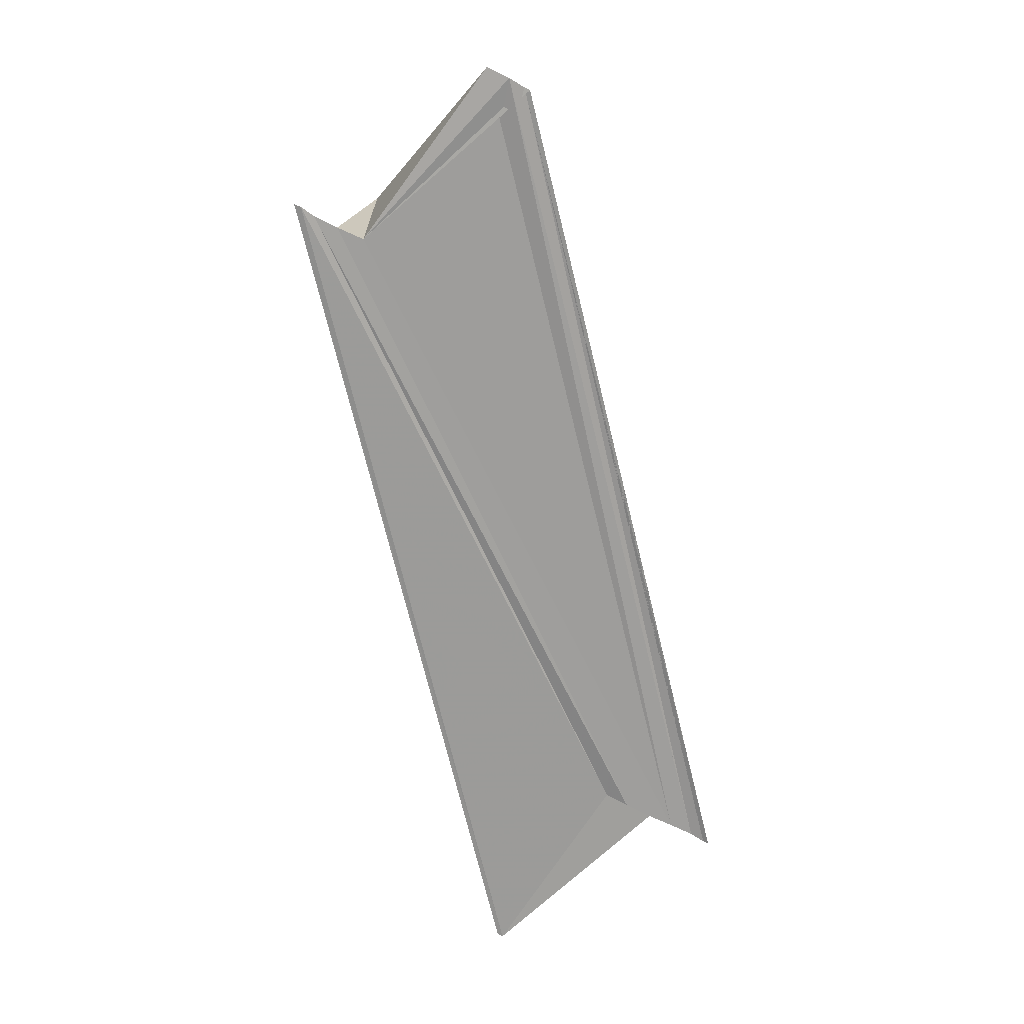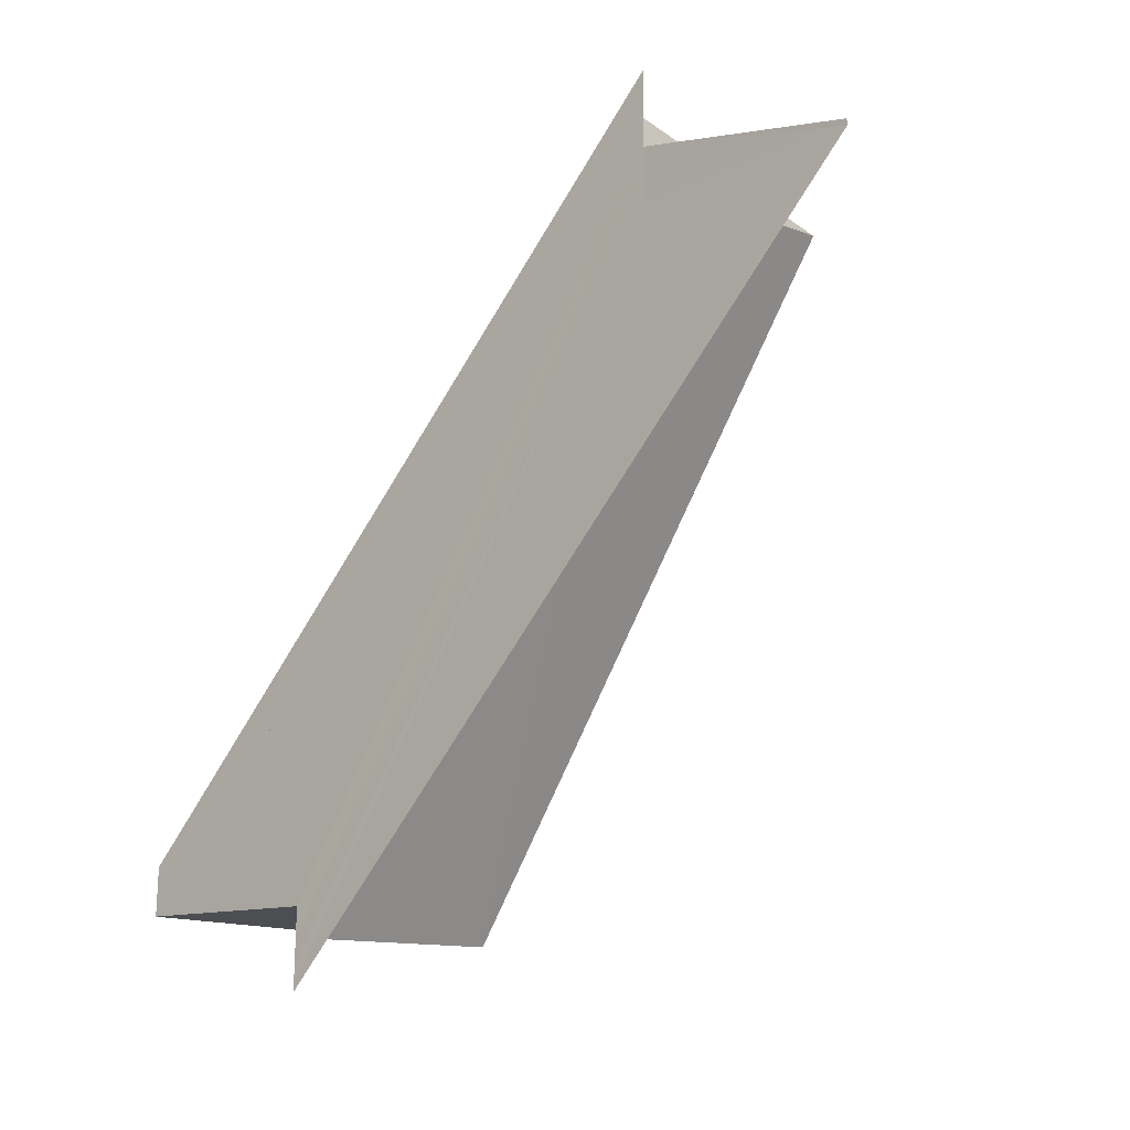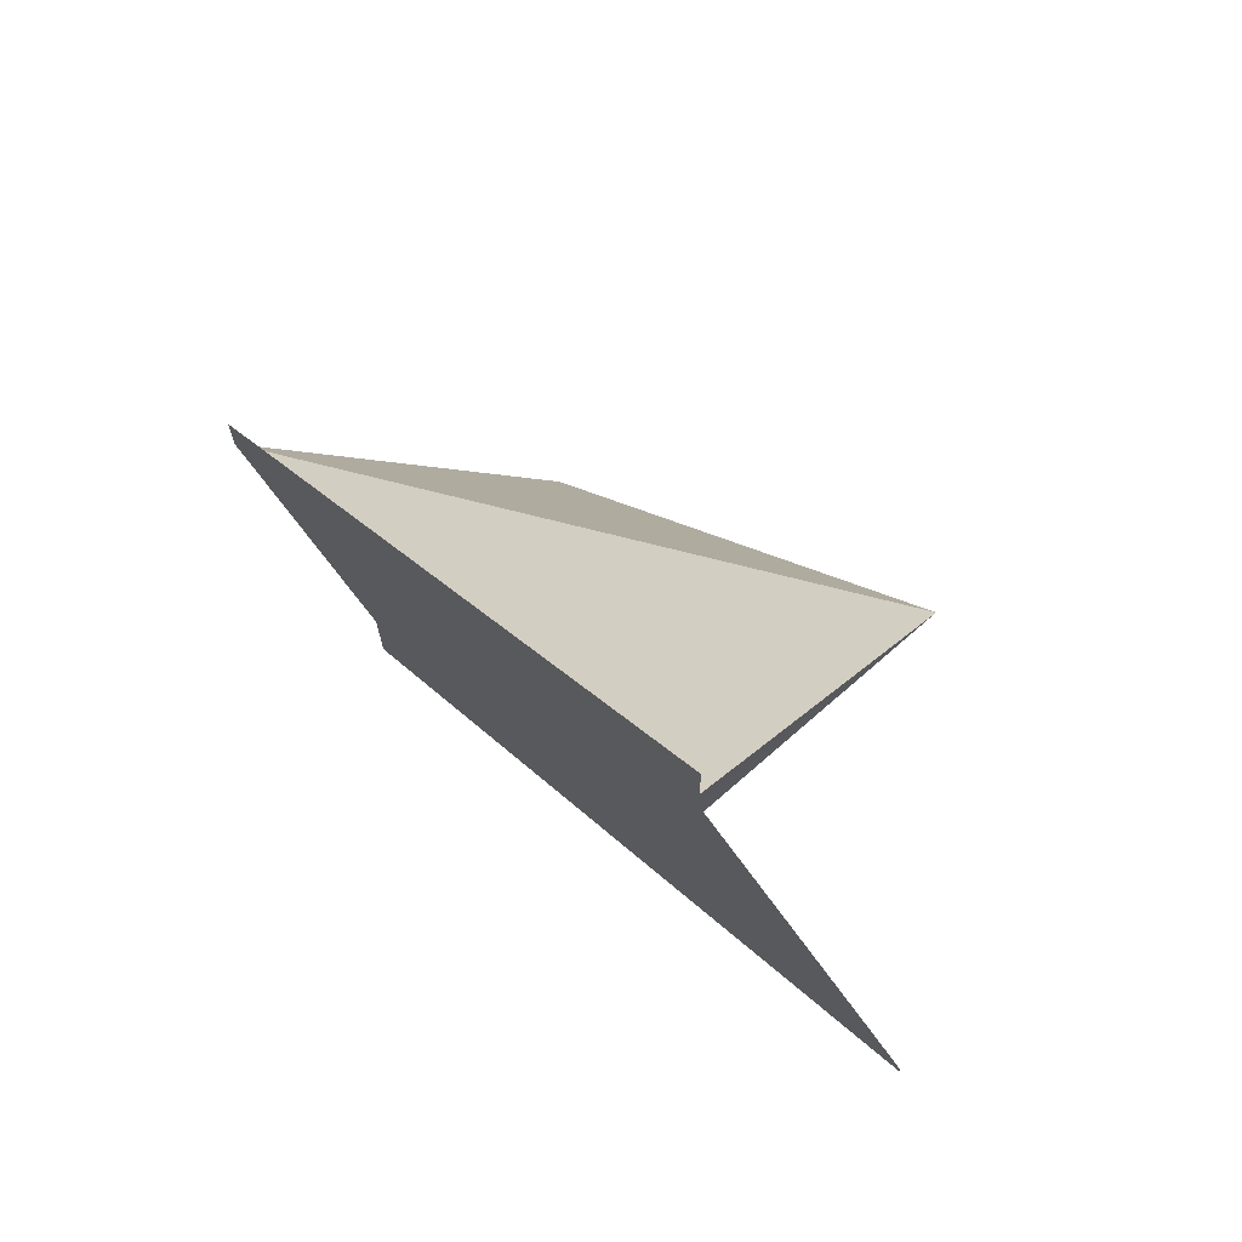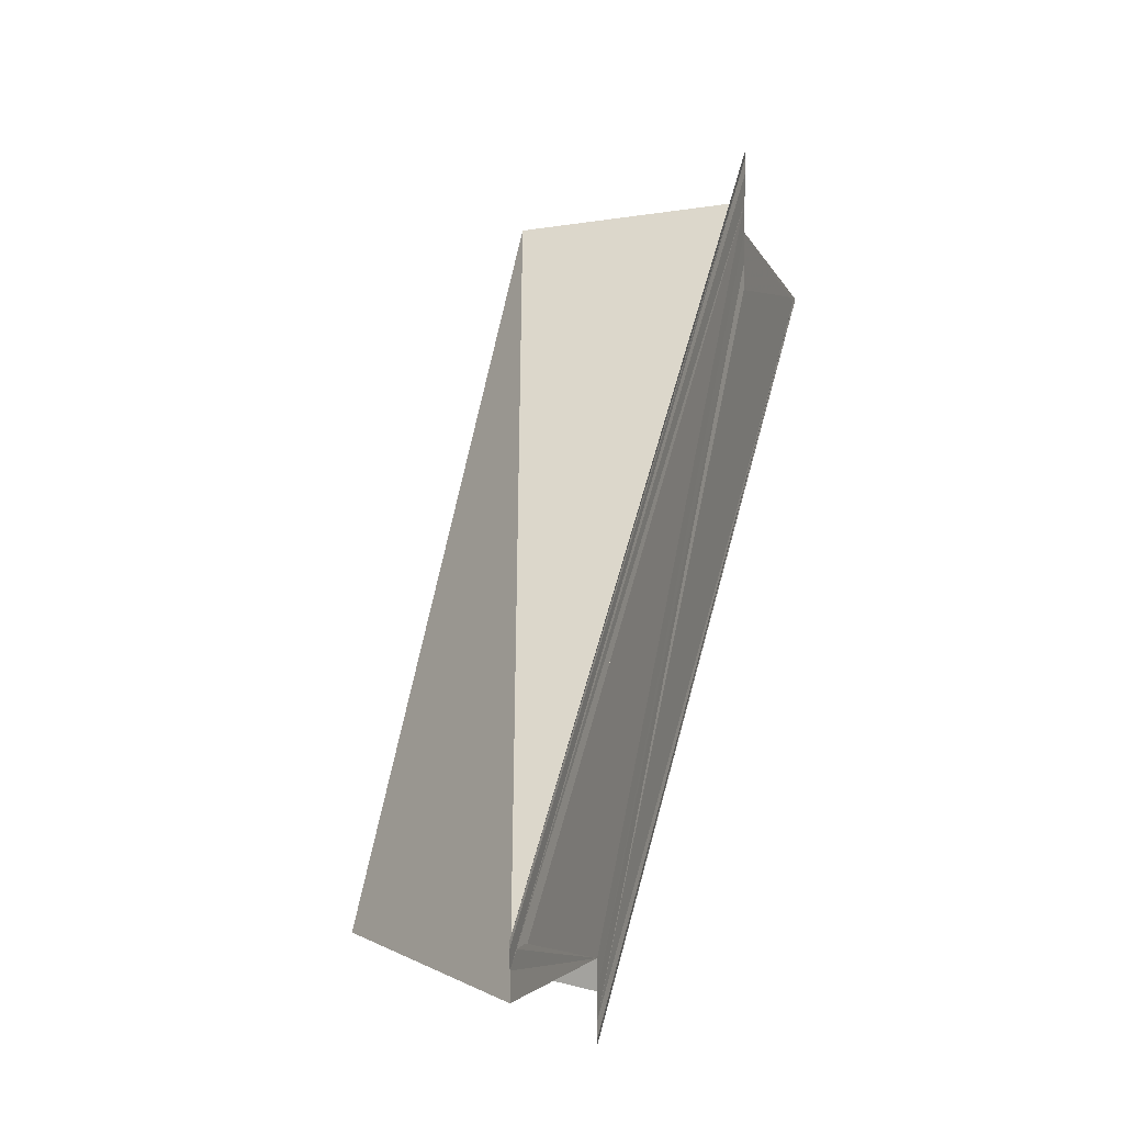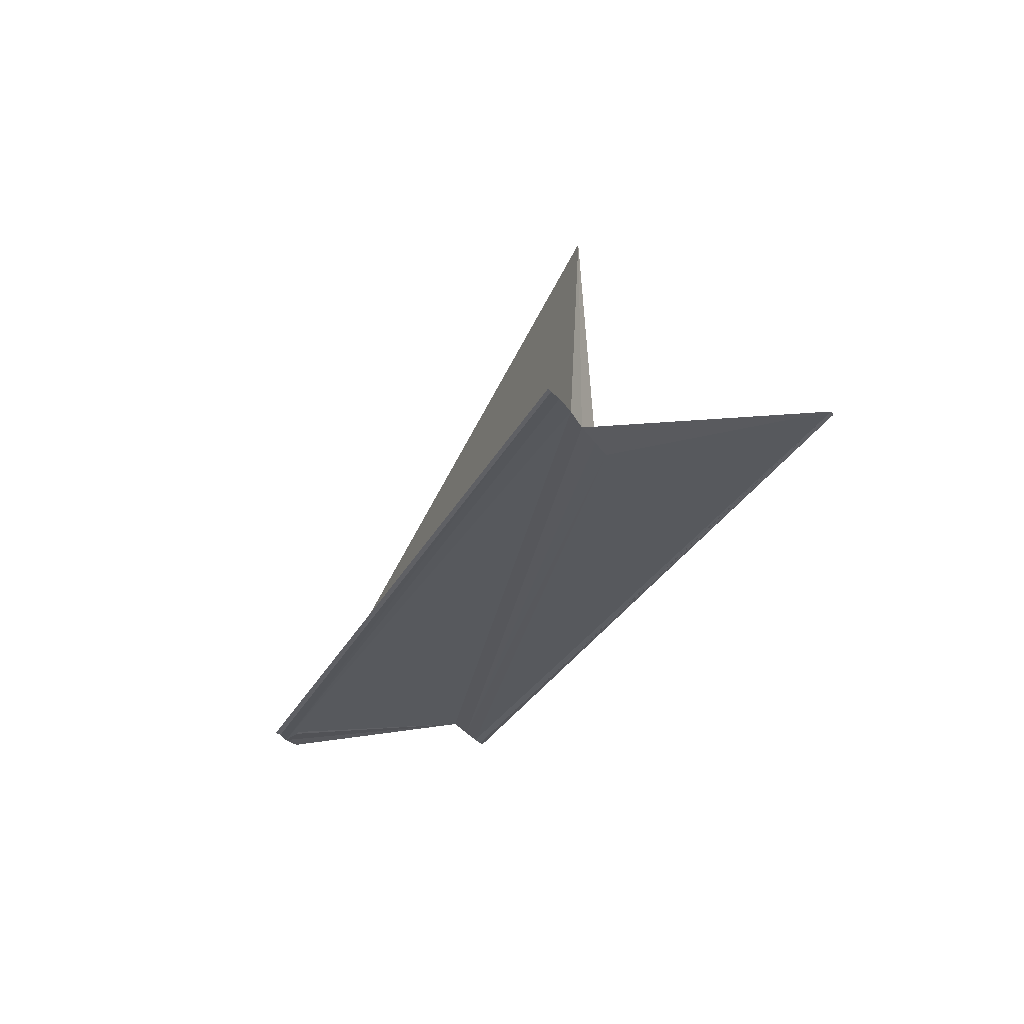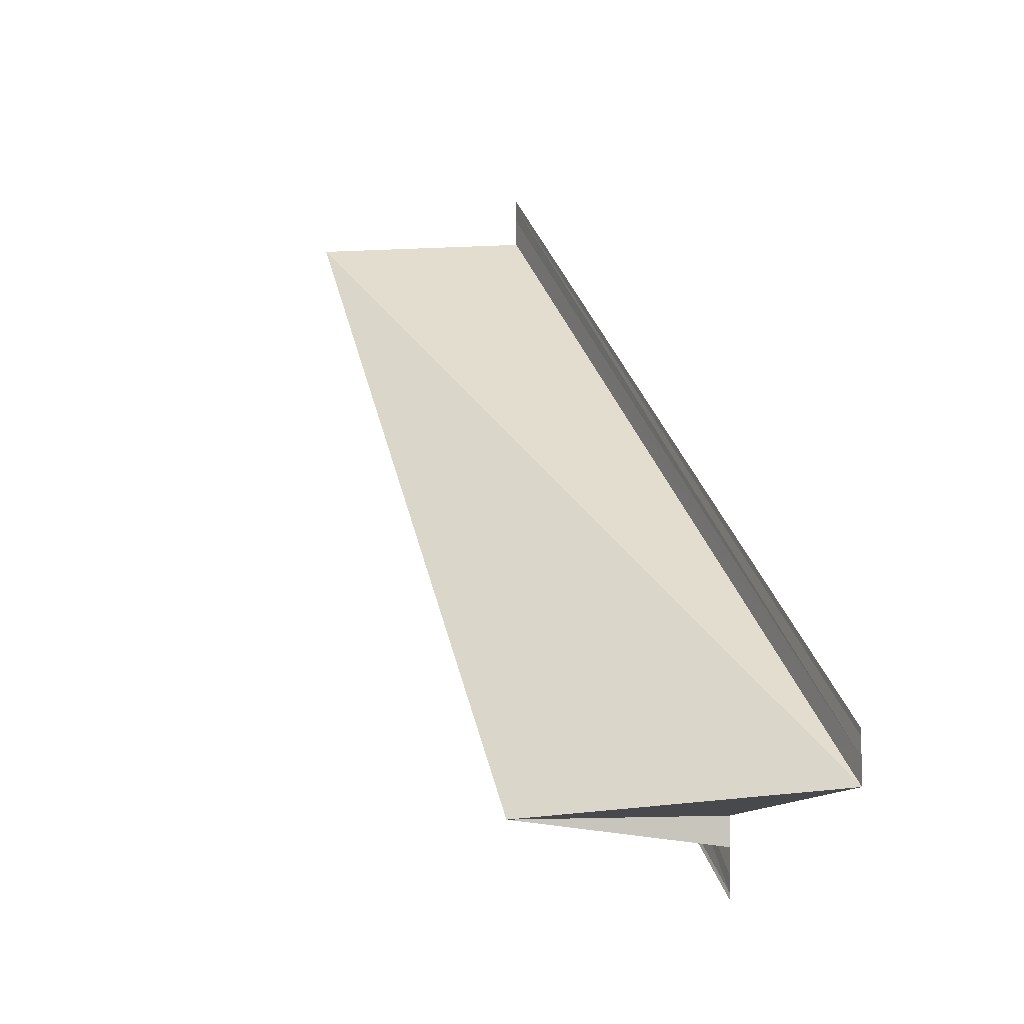
<metadata>
{"format":"obj","ext":"obj","renderer":"f3d","projection":"perspective","resolution":1024,"background":"white","views":[{"elev":-69.9,"azim":-118.0,"up":"+Y"},{"elev":-22.6,"azim":45.6,"up":"+Z"},{"elev":70.7,"azim":50.3,"up":"+Z"},{"elev":8.8,"azim":-71.2,"up":"+Z"},{"elev":-29.0,"azim":26.0,"up":"+Y"},{"elev":-5.4,"azim":-116.1,"up":"+Z"}]}
</metadata>
<code>
o 2141
v 2169 1876 12.33
v 2169 1876 12.33
v 2169 1876 12.3
v 2169 1876 12.33
v 2169 1876 12.3
v 2169 1876 12.3
v 2169 1876 12.3
v 2169 1876 12.3
v 2169 1876 12.33
v 2169 1876 12.33
v 2169 1876 12.33
v 2169 1876 12.33
v 2169 1876 12.3
v 2169 1876 12.33
v 2169 1876 12.33
v 2169 1876 12.33
v 2169 1876 12.3
v 2169 1876 12.33
v 2169 1876 12.33
v 2169 1876 12.3
v 2169 1876 12.33
v 2169 1876 12.3
v 2169 1876 12.33
v 2169 1876 12.33
v 2169 1876 12.3
v 2169 1876 12.33
v 2169 1876 12.3
v 2169 1876 12.31
v 2169 1876 12.33
v 2169 1876 12.33
v 2169 1876 12.33
v 2169 1876 12.3
v 2169 1876 12.3
v 2169 1876 12.33
v 2169 1876 12.33
v 2169 1876 12.33
v 2169 1876 12.3
v 2169 1876 12.33
v 2169 1876 12.33
v 2169 1876 12.33
v 2169 1876 12.33
v 2169 1876 12.33
v 2169 1876 12.31
v 2169 1876 12.33
v 2169 1876 12.31
v 2169 1876 12.31
v 2169 1876 12.3
v 2169 1876 12.3
v 2169 1876 12.3
v 2169 1876 12.3
v 2169 1876 12.33
v 2169 1876 12.33
v 2169 1876 12.33
v 2169 1876 12.33
v 2169 1876 12.33
v 2169 1876 12.33
v 2169 1876 12.33
v 2169 1876 12.33
v 2169 1876 12.33
v 2169 1876 12.31
v 2169 1876 12.31
v 2169 1876 12.33
v 2169 1876 12.33
v 2169 1876 12.31
v 2169 1876 12.31
v 2169 1876 12.3
v 2169 1876 12.3
v 2169 1876 12.33
v 2169 1876 12.31
f 1 2 3
f 3 4 5
f 6 4 5
f 7 8 5
f 9 10 6
f 9 11 6
f 12 10 13
f 14 11 15
f 6 16 17
f 13 16 17
f 14 18 16
f 14 19 20
f 21 14 22
f 21 23 22
f 22 24 25
f 25 26 27
f 28 26 27
f 29 19 28
f 29 30 28
f 22 31 32
f 33 31 32
f 34 23 33
f 34 35 33
f 33 36 37
f 38 35 39
f 38 40 41
f 42 30 43
f 43 44 45
f 28 44 45
f 7 46 43
f 7 46 28
f 7 47 28
f 7 48 49
f 50 51 49
f 52 51 53
f 52 54 55
f 56 57 50
f 56 58 50
f 50 59 60
f 61 59 60
f 62 58 61
f 62 63 61
f 7 64 61
f 7 65 61
f 66 65 67
f 61 68 69

</code>
